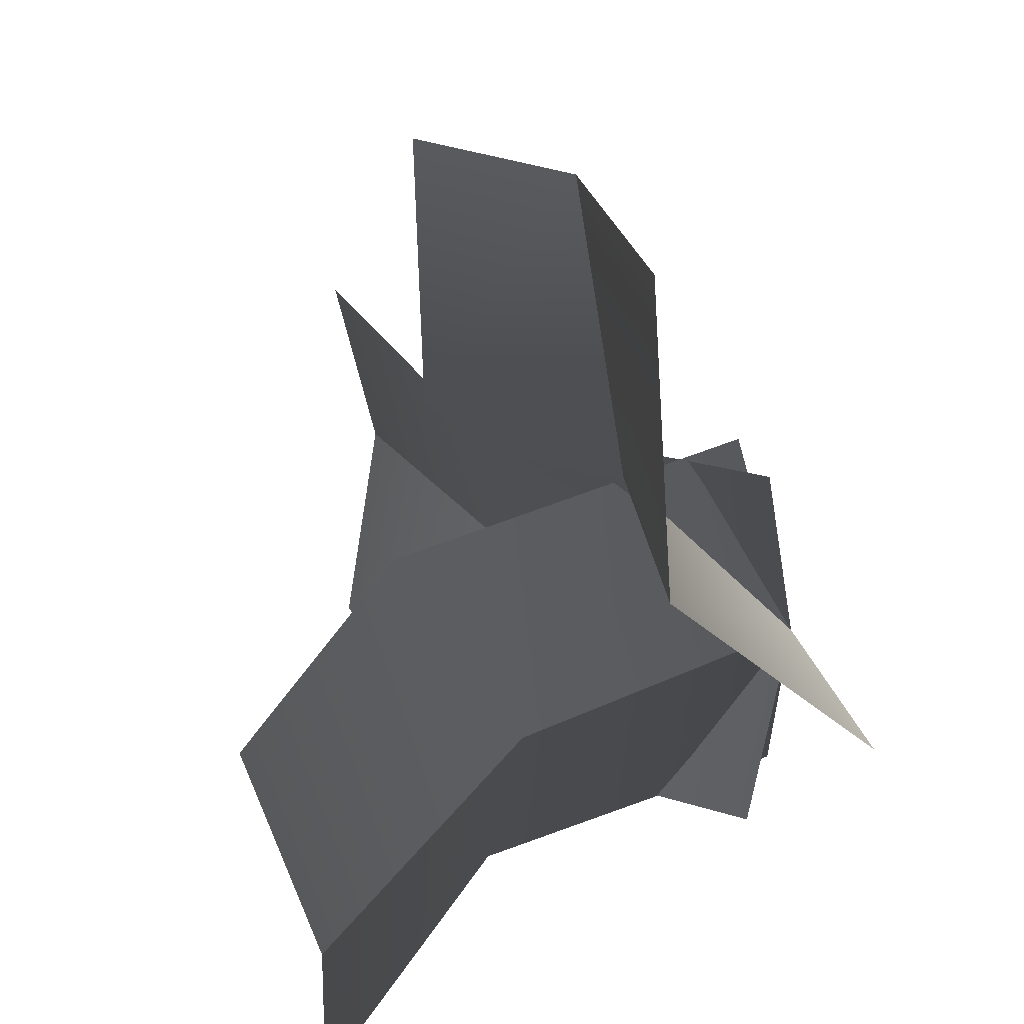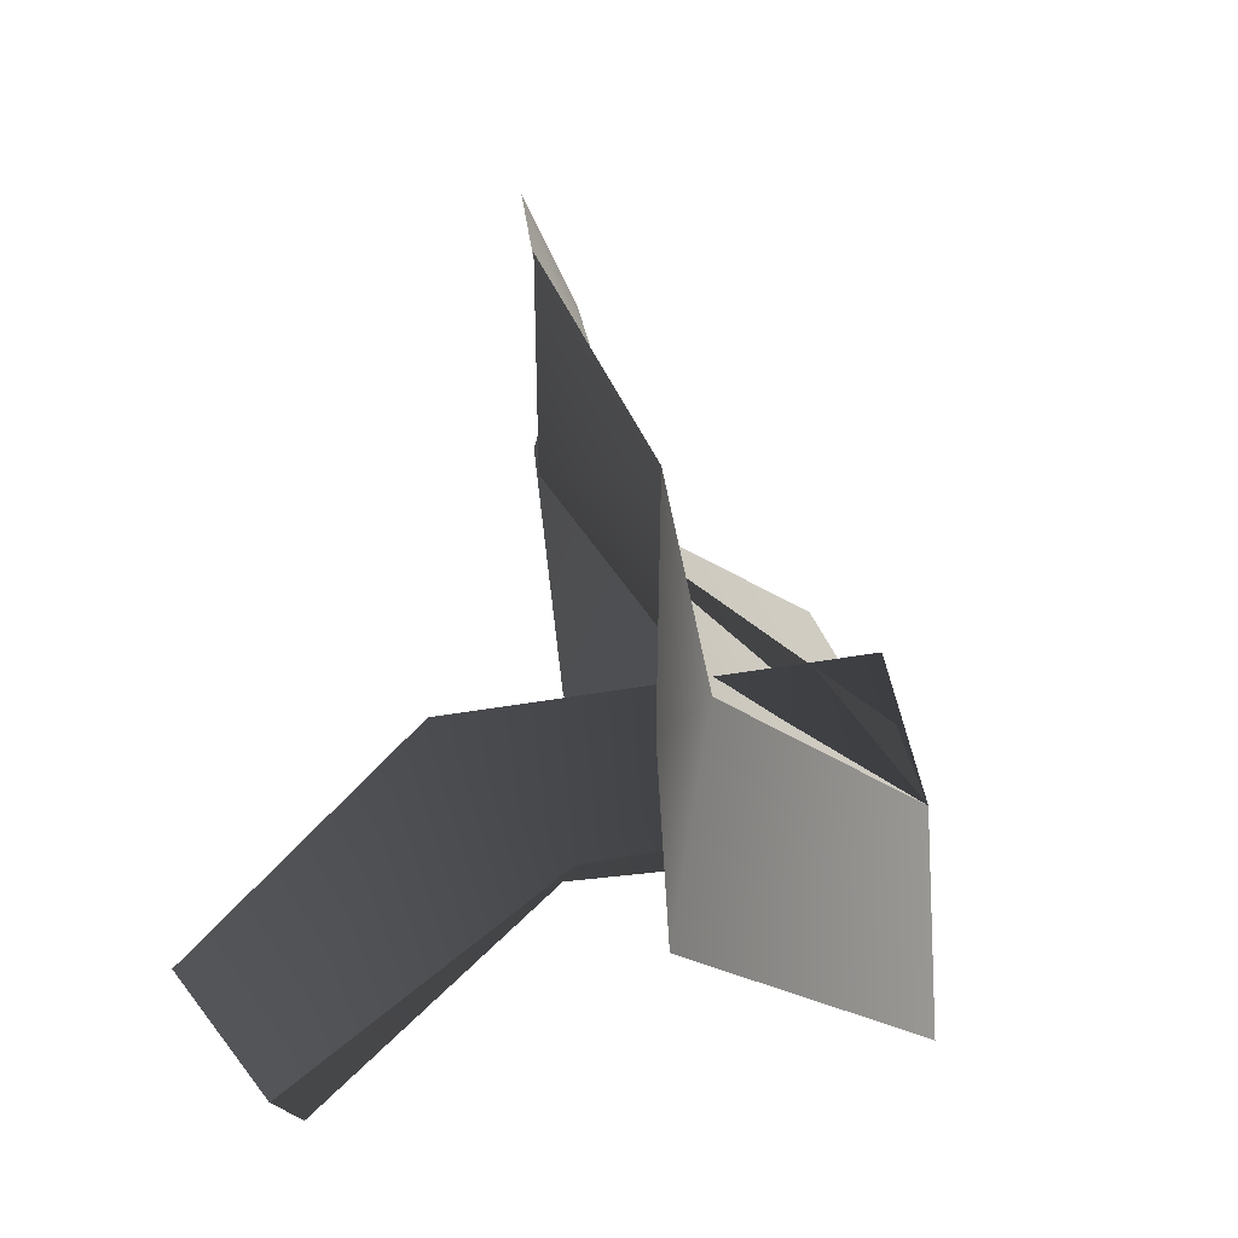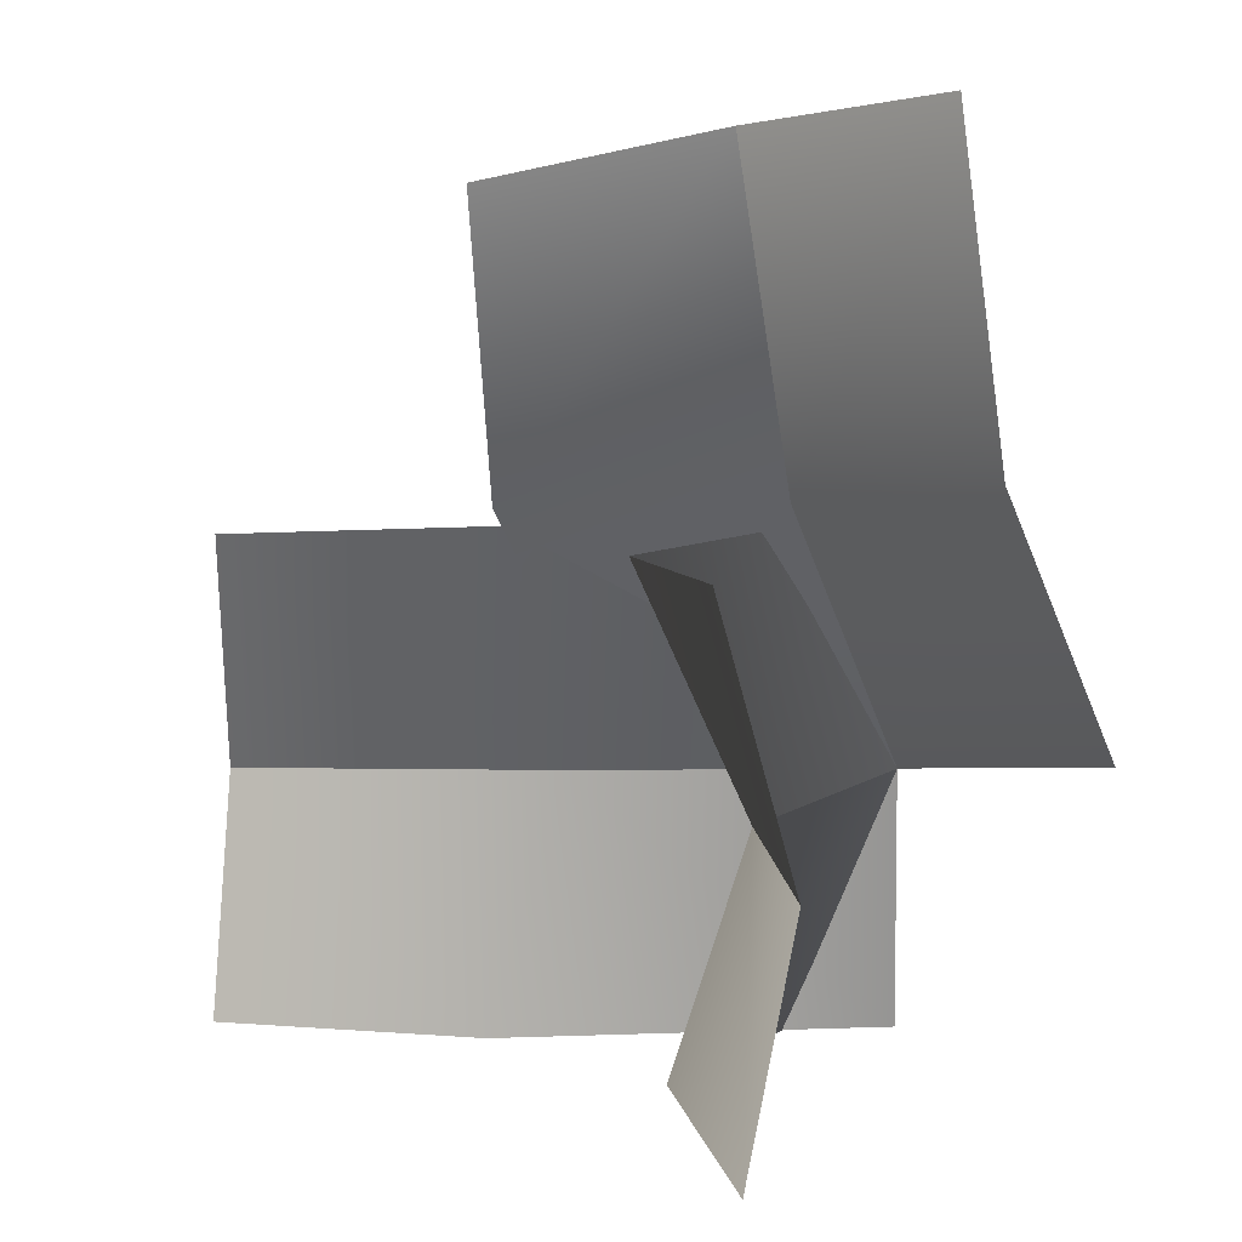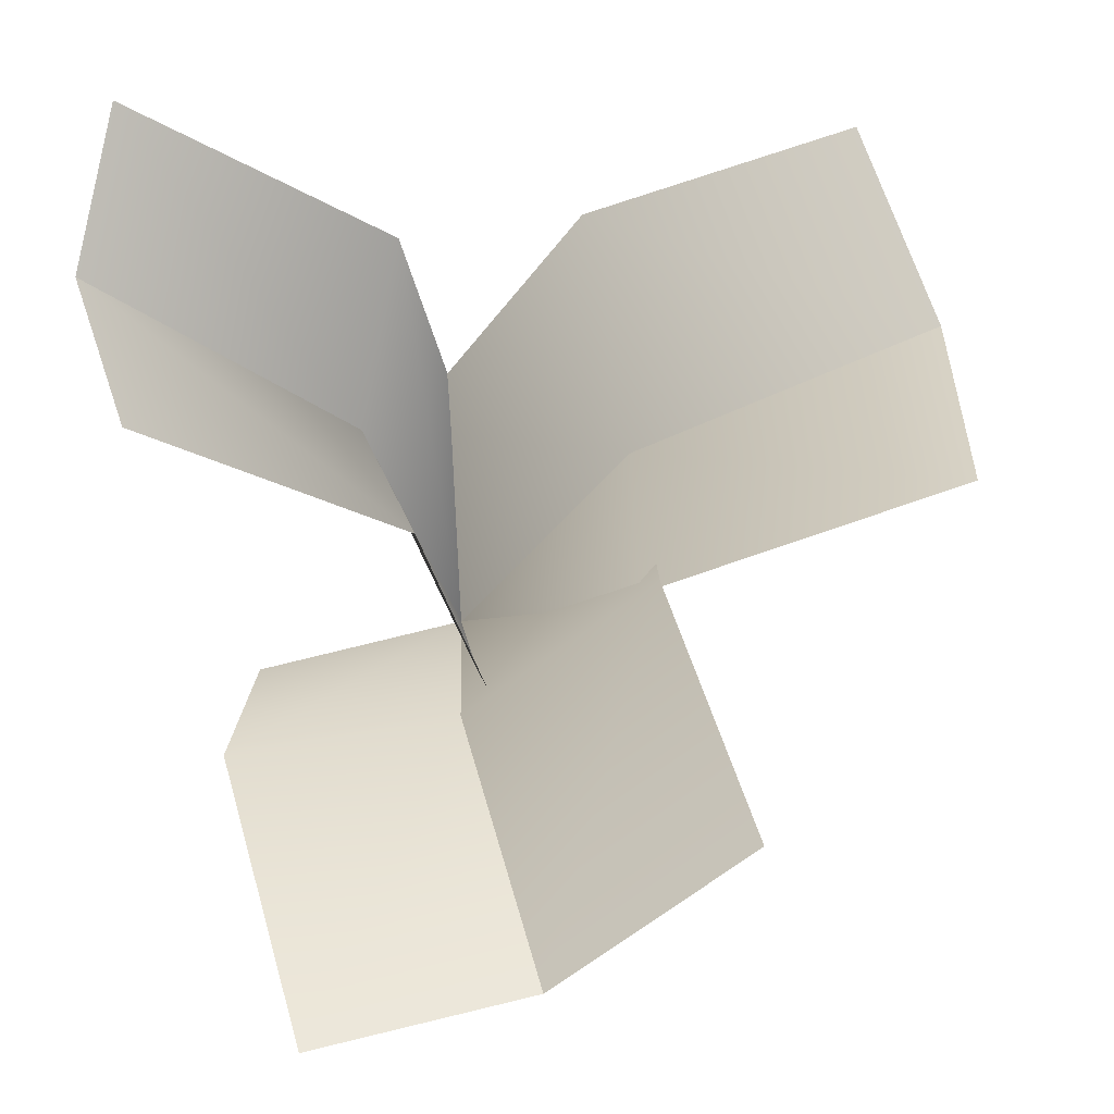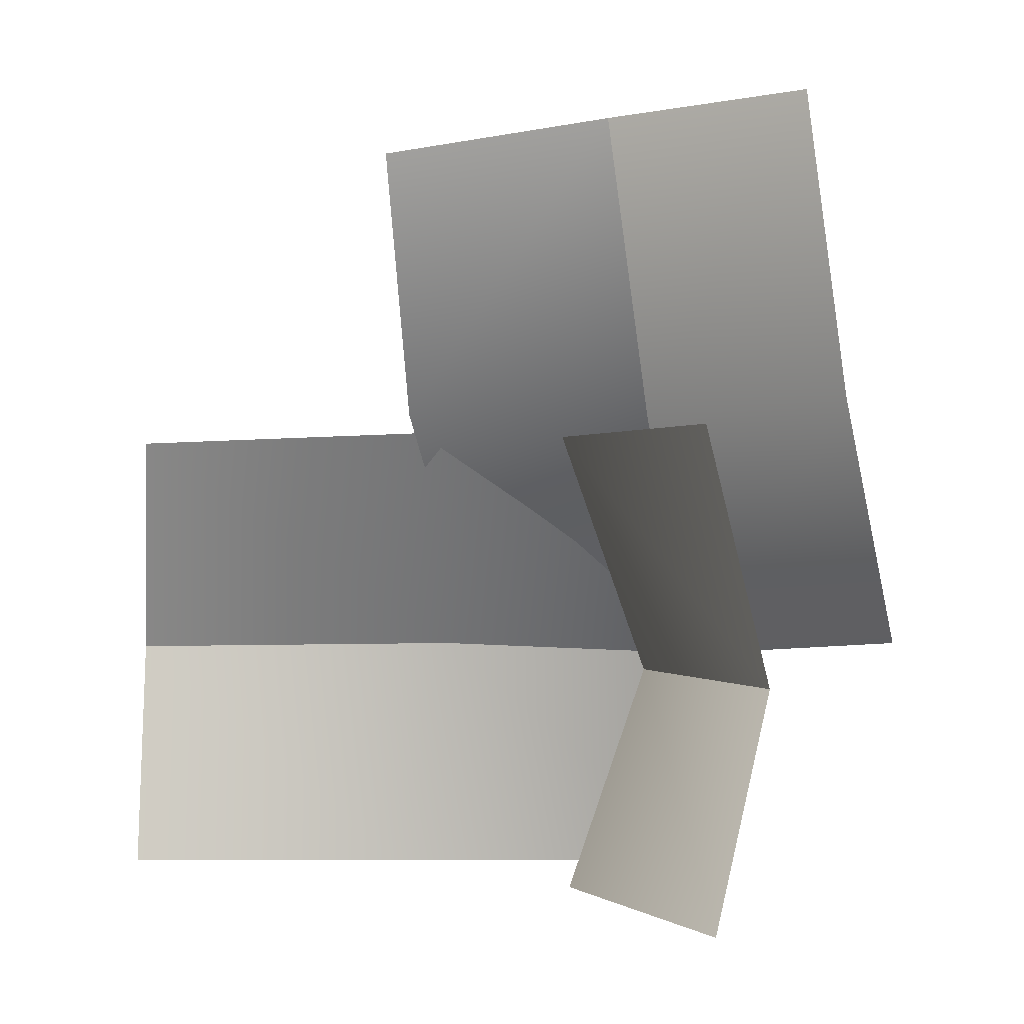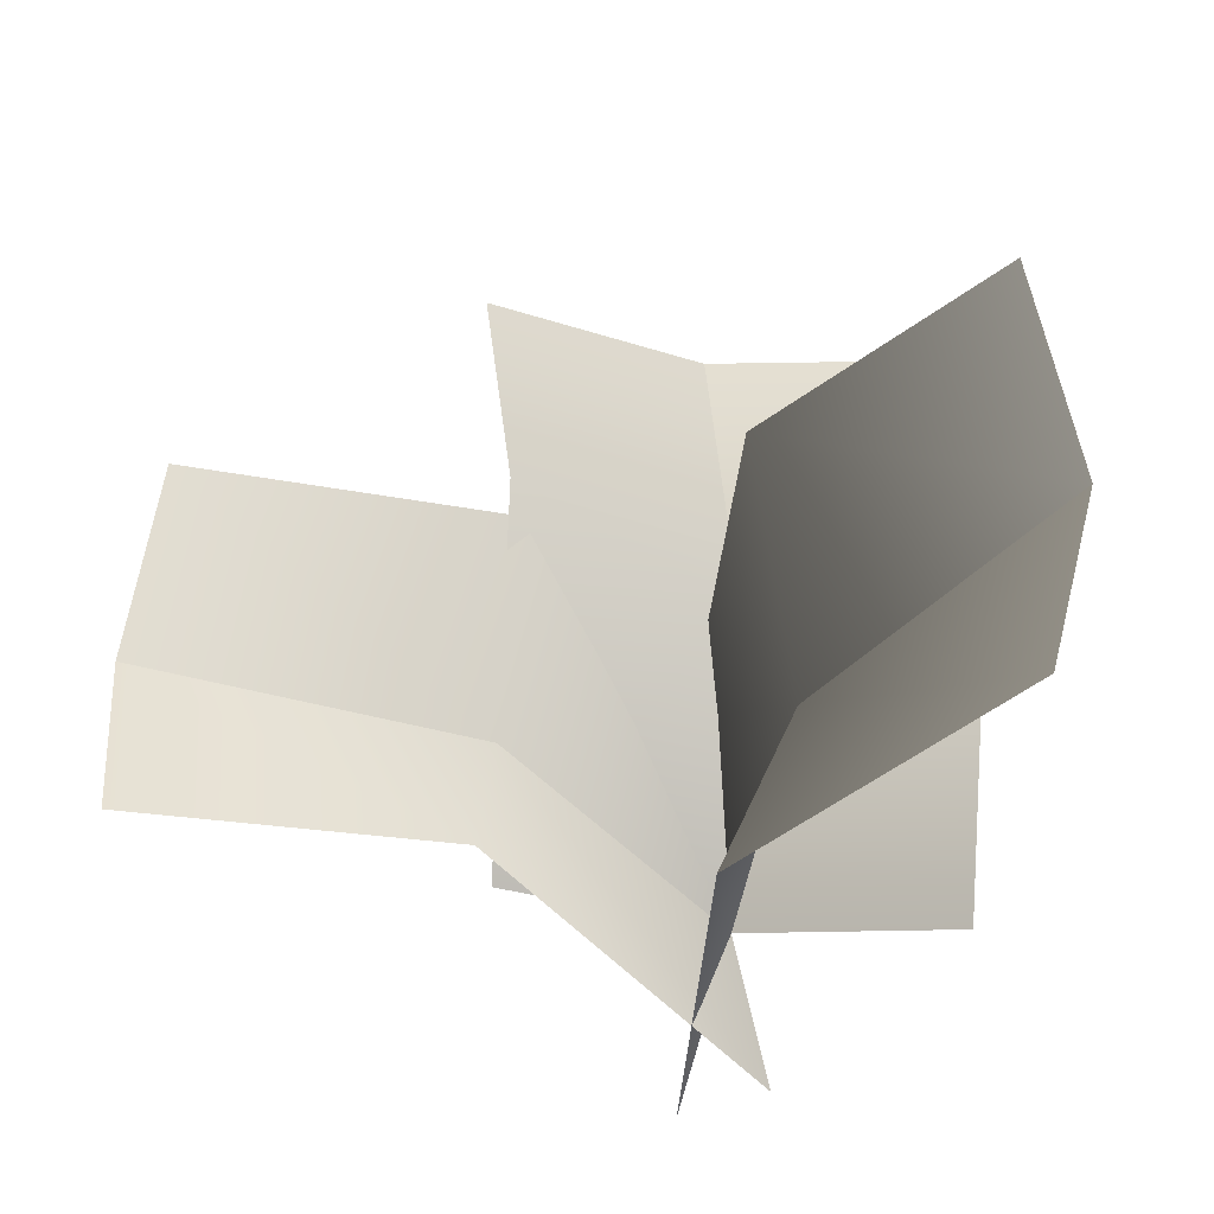
<metadata>
{"format":"obj","ext":"obj","renderer":"f3d","projection":"perspective","resolution":1024,"background":"white","views":[{"elev":32.5,"azim":-99.8,"up":"+Z"},{"elev":62.2,"azim":-82.0,"up":"+Z"},{"elev":-1.6,"azim":-137.5,"up":"+Z"},{"elev":55.7,"azim":-10.8,"up":"+Y"},{"elev":-8.1,"azim":-150.0,"up":"+Z"},{"elev":-50.6,"azim":-173.1,"up":"+Z"}]}
</metadata>
<code>
v 0.3418 0.8105 2.936e-06
v 0.9246 1.059 -3.553e-07
v 0.8677 1.143 0.4108
v 0.2705 0.9539 0.4108
v 0 0.3194 0
v -0.05685 0.4035 0.4108
v 0.3335 1.004 -0.4409
v 0.8677 1.143 -0.4409
v 0.9246 1.059 -3.553e-07
v 0.3418 0.8105 2.936e-06
v -0.05684 0.4035 -0.4409
v 0 0.3194 0
v -0.06555 0.6938 0.4448
v -0.02671 0.7874 1.064
v -0.4462 0.7388 1.071
v -0.5027 0.7034 0.4526
v 0 0.3194 0
v -0.4194 0.2707 0.007545
v 0.2997 1.025 0.4375
v 0.3581 1.029 0.9836
v -0.02671 0.7874 1.064
v -0.06555 0.6938 0.4448
v 0.3848 0.5605 -0.07996
v 0 0.3194 0
v -0.1588 0.9043 -0.07972
v -0.6215 1.354 -0.1612
v -0.517 1.353 -0.5699
v -0.02144 0.953 -0.4925
v 0 0.3194 0
v 0.1045 0.3183 -0.4087
v -0.1136 1.143 0.3396
v -0.5668 1.473 0.2731
v -0.6215 1.354 -0.1612
v -0.1588 0.9043 -0.07972
v 0.05467 0.4383 0.4343
v 0 0.3194 0
v 0.3418 0.8105 2.936e-06
v 0.2705 0.9539 0.4108
v 0.8677 1.143 0.4108
v 0.9246 1.059 -3.553e-07
v 0 0.3194 0
v -0.05685 0.4035 0.4108
v 0.3335 1.004 -0.4409
v 0.3418 0.8105 2.936e-06
v 0.9246 1.059 -3.553e-07
v 0.8677 1.143 -0.4409
v -0.05684 0.4035 -0.4409
v 0 0.3194 0
v -0.06555 0.6938 0.4448
v -0.5027 0.7034 0.4526
v -0.4462 0.7388 1.071
v -0.02671 0.7874 1.064
v 0 0.3194 0
v -0.4194 0.2707 0.007545
v 0.2997 1.025 0.4375
v -0.06555 0.6938 0.4448
v -0.02671 0.7874 1.064
v 0.3581 1.029 0.9836
v 0.3848 0.5605 -0.07996
v 0 0.3194 0
v -0.1588 0.9043 -0.07972
v -0.02144 0.953 -0.4925
v -0.517 1.353 -0.5699
v -0.6215 1.354 -0.1612
v 0 0.3194 0
v 0.1045 0.3183 -0.4087
v -0.1136 1.143 0.3396
v -0.1588 0.9043 -0.07972
v -0.6215 1.354 -0.1612
v -0.5668 1.473 0.2731
v 0.05467 0.4383 0.4343
v 0 0.3194 0
g Carrot1_Alpha_2761_736
f 1 3 2
f 1 4 3
f 5 4 1
f 5 6 4
f 7 9 8
f 7 10 9
f 11 10 7
f 11 12 10
f 13 15 14
f 13 16 15
f 17 16 13
f 17 18 16
f 19 21 20
f 19 22 21
f 23 22 19
f 23 24 22
f 25 27 26
f 25 28 27
f 29 28 25
f 29 30 28
f 31 33 32
f 31 34 33
f 35 34 31
f 35 36 34
f 37 39 38
f 37 40 39
f 41 37 38
f 41 38 42
f 43 45 44
f 43 46 45
f 47 43 44
f 47 44 48
f 49 51 50
f 49 52 51
f 53 49 50
f 53 50 54
f 55 57 56
f 55 58 57
f 59 55 56
f 59 56 60
f 61 63 62
f 61 64 63
f 65 61 62
f 65 62 66
f 67 69 68
f 67 70 69
f 71 67 68
f 71 68 72

</code>
